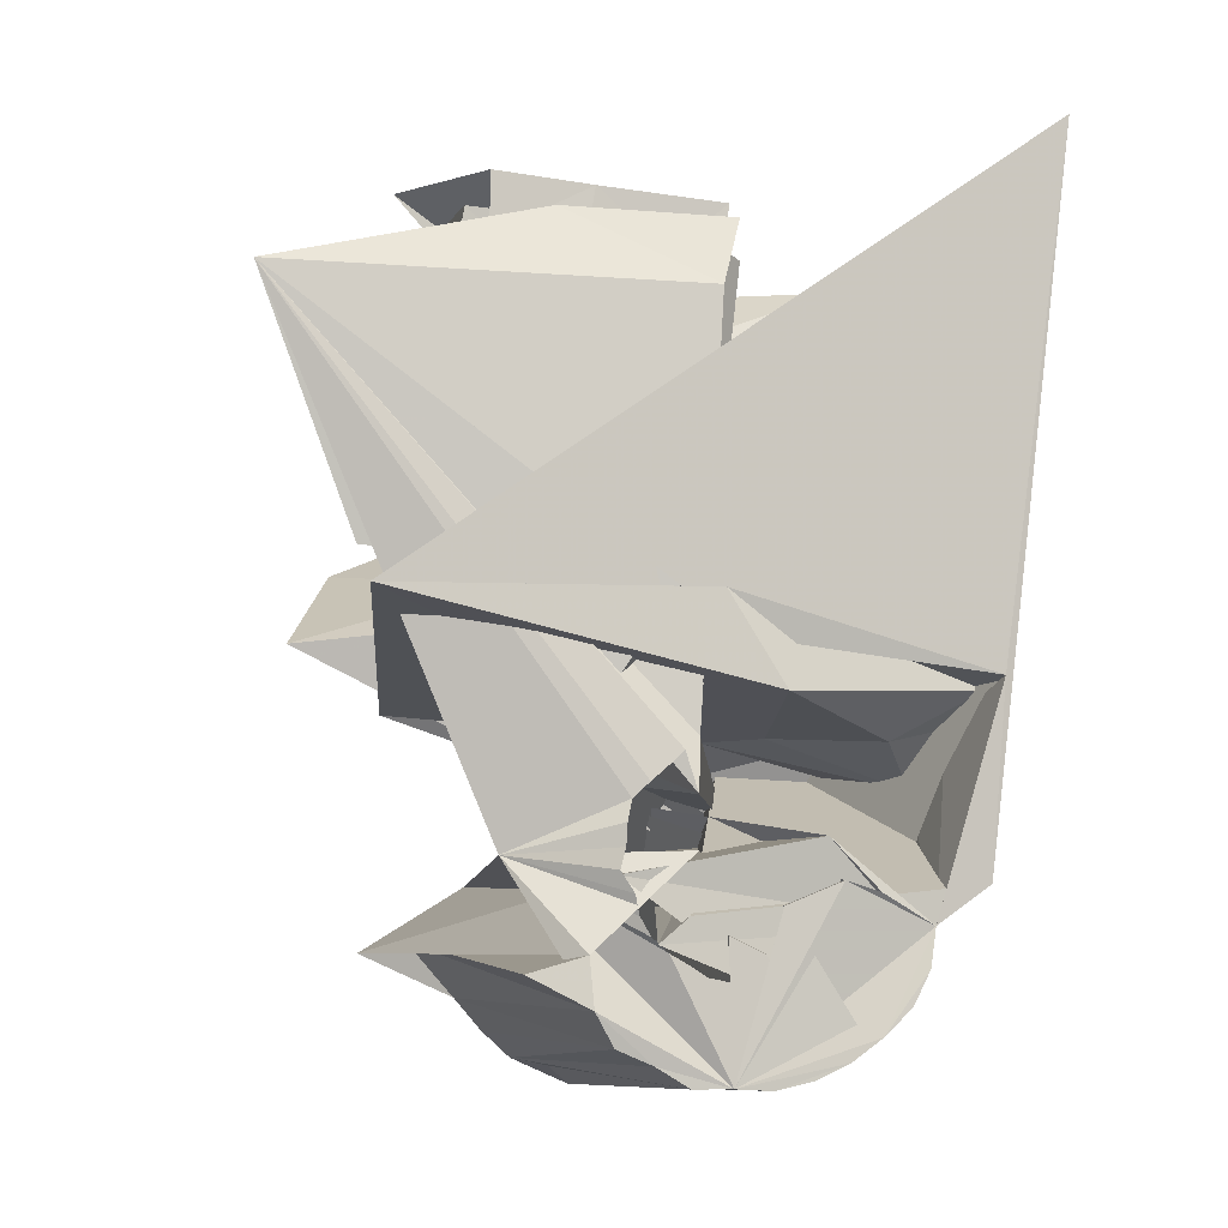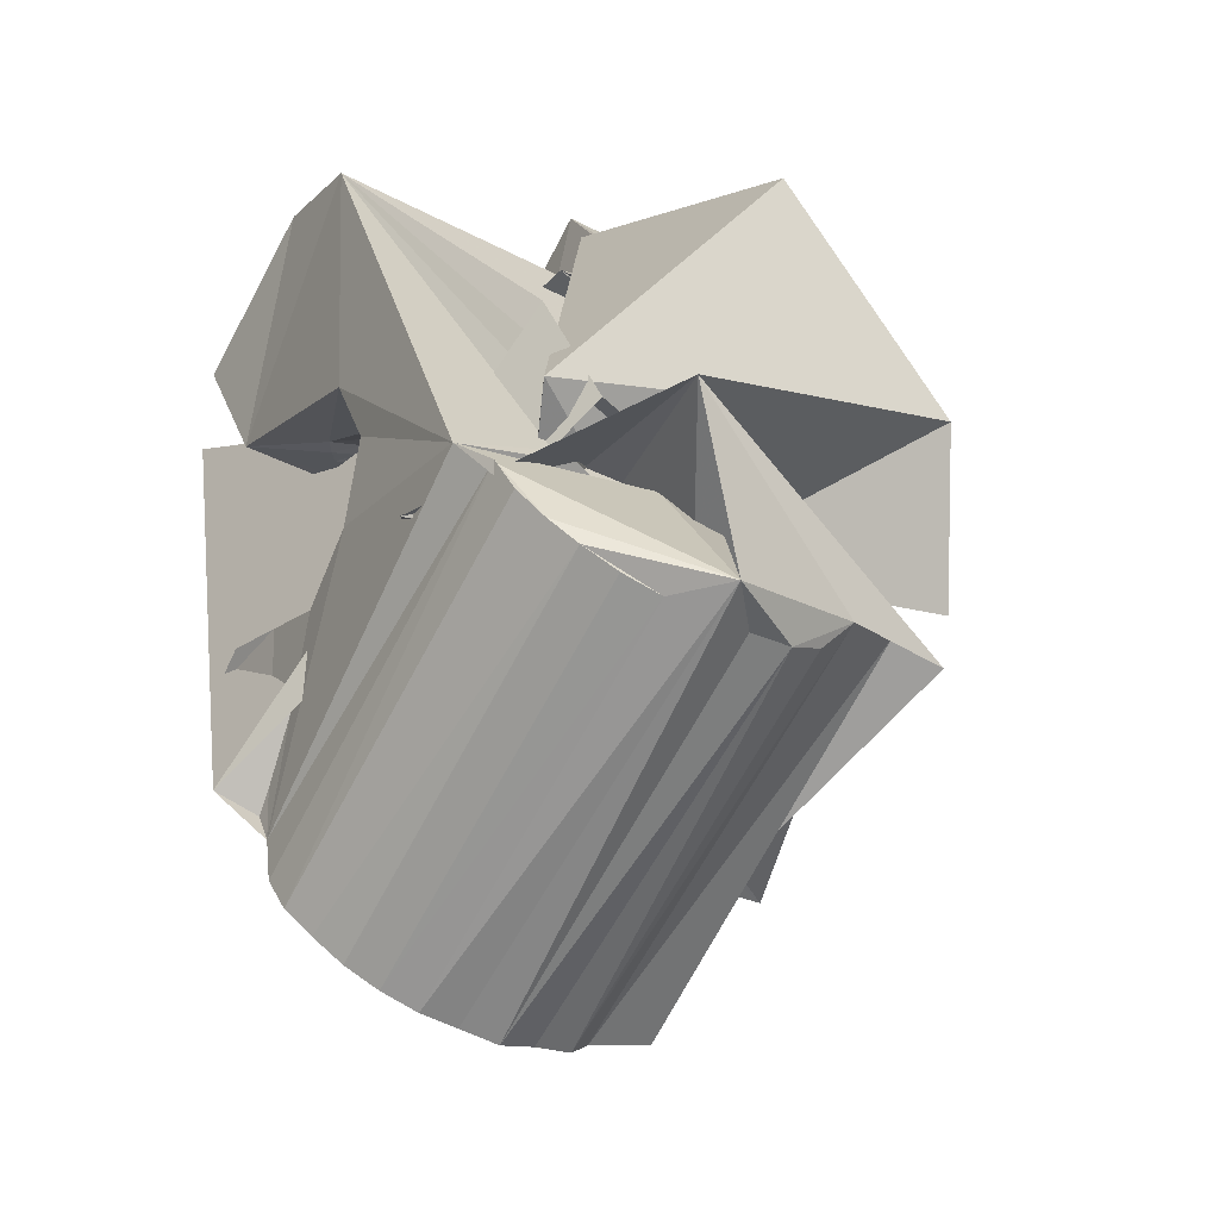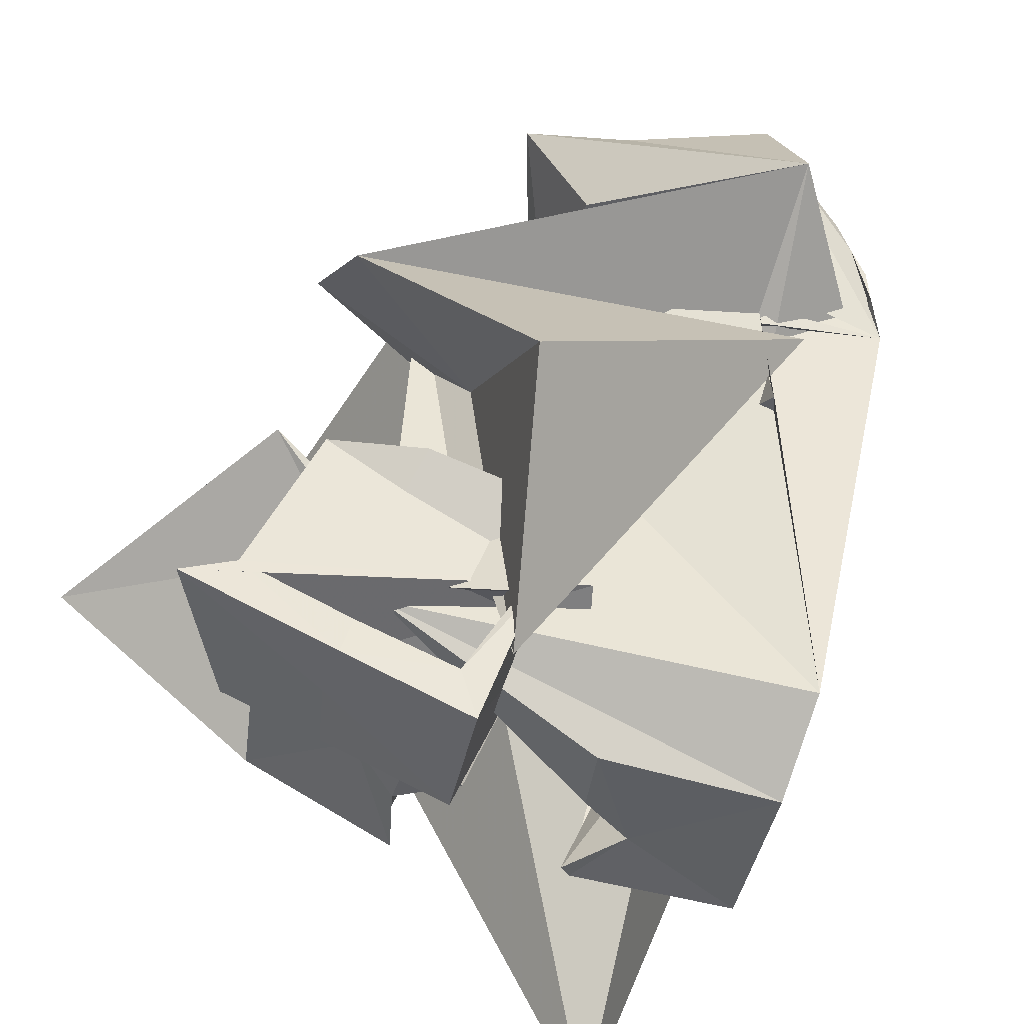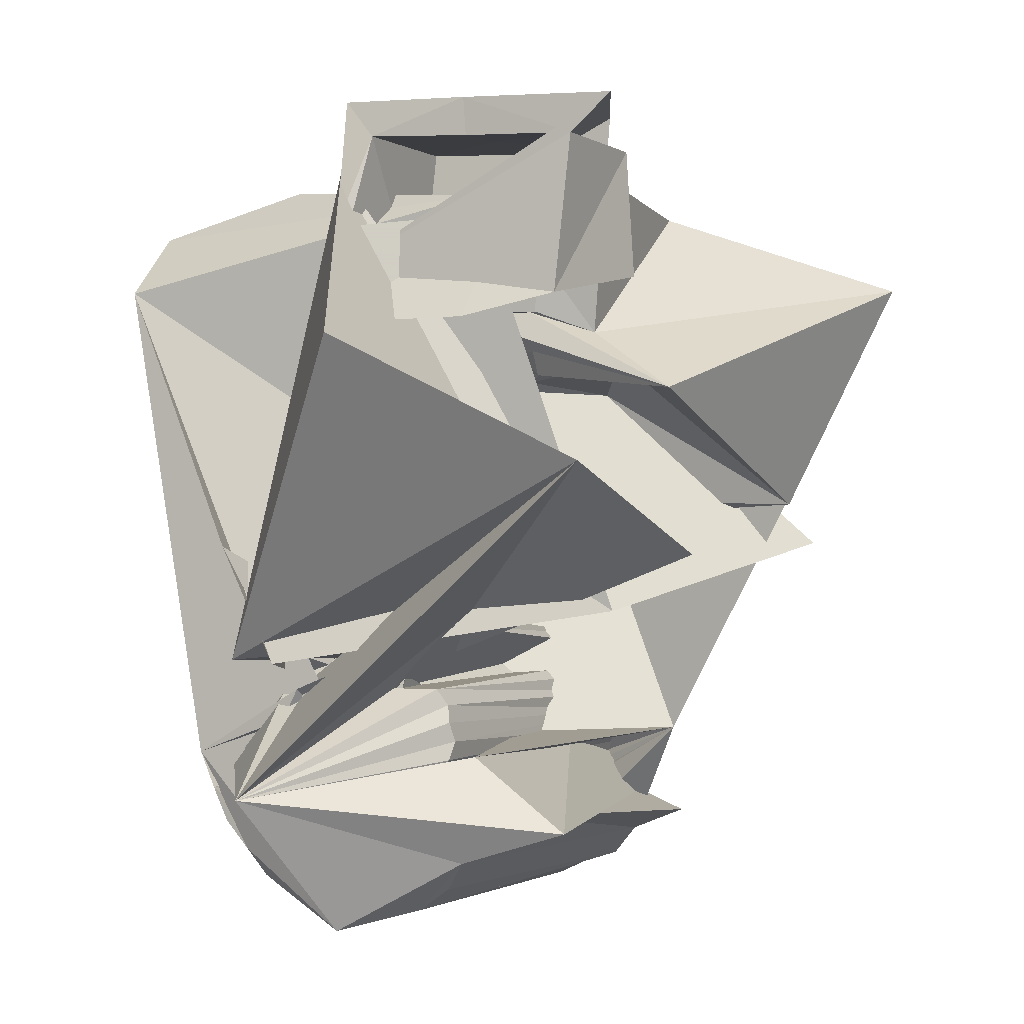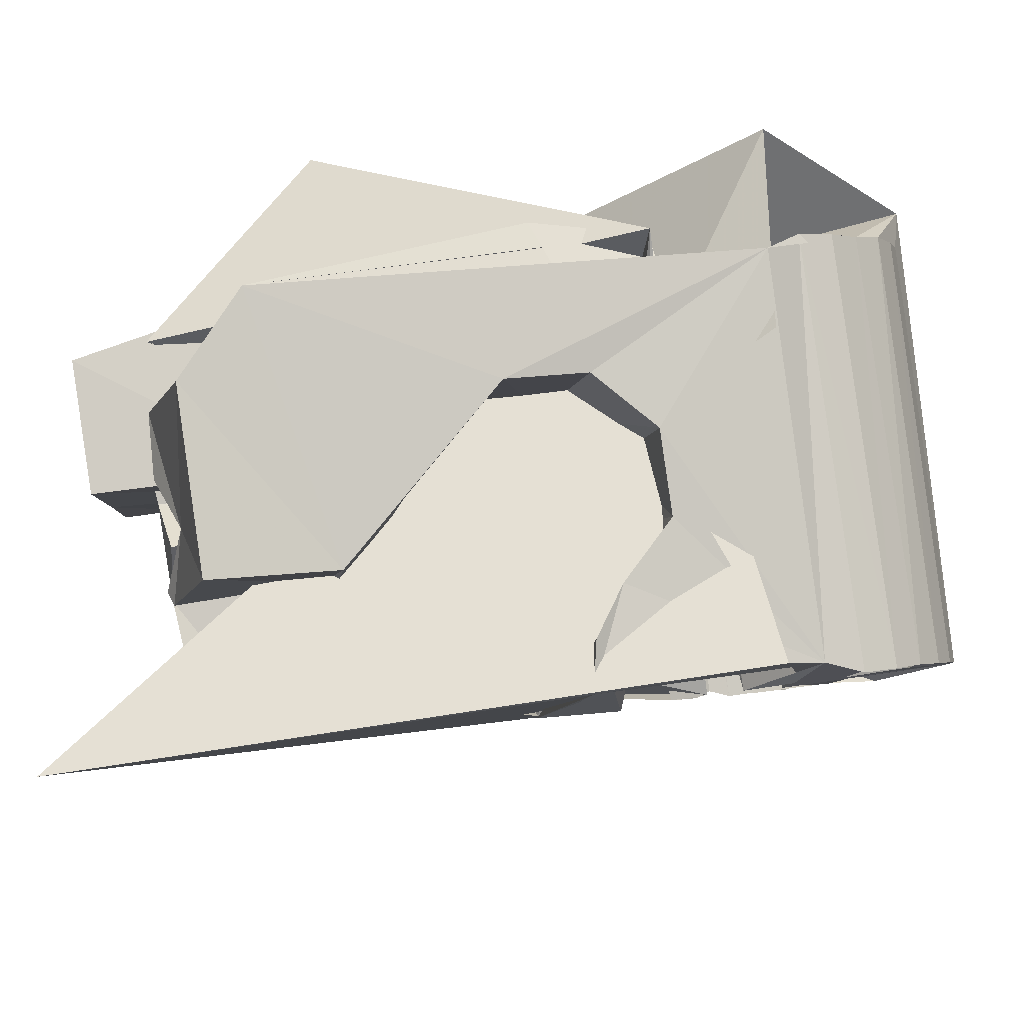
<metadata>
{"format":"obj","ext":"obj","renderer":"f3d","projection":"perspective","resolution":1024,"background":"white","views":[{"elev":-14.0,"azim":-33.4,"up":"+Z"},{"elev":-56.6,"azim":136.3,"up":"+Z"},{"elev":35.1,"azim":23.2,"up":"+Y"},{"elev":6.4,"azim":-169.4,"up":"+Z"},{"elev":-21.1,"azim":91.0,"up":"+Y"}]}
</metadata>
<code>
v -0.09726 -0.009912 0.04494
v -0.05283 -0.01306 -0.04718
v -0.04202 0.009752 0.07929
v -0.04983 -0.02443 0.05935
v -0.028 -0.03288 -0.04693
v 0.01394 -0.000447 0.04878
v -0.044 -0.02592 -0.06379
v -0.07699 -0.008579 0.001187
v -0.03328 -0.03575 -0.005212
v -0.05368 -0.02238 -0.0671
v -0.0462 0.03751 0.08301
v -0.007203 -0.005814 -0.01296
v -0.04569 0.01236 0.07255
v 0.01431 0.02655 0.04621
v -0.04796 0.01675 0.04823
v -0.04301 -0.02588 -0.07243
v -0.04137 0.01113 0.06758
v -0.0565 0.02919 0.02744
v -0.03949 0.01235 0.03713
v 0.01956 1e-06 -0.01965
v -0.03944 -0.02938 -0.04691
v -0.04003 -0.02857 -0.05047
v -0.03952 -0.0299 -0.04303
v -0.03846 0.03653 0.0756
v 0.03529 0.01542 -0.04817
v -0.03766 -0.02923 -0.05407
v -0.03825 -0.02929 -0.0391
v -0.03885 -0.02519 -0.07794
v -0.03657 0.04337 0.04582
v -0.03627 -0.02838 -0.05741
v -0.04226 0.03174 -8.3e-05
v -0.03611 -0.03135 -0.03647
v -0.03635 -0.02638 0.02202
v -0.0628 0.04289 -0.003019
v -0.04165 -0.009652 0.03032
v -0.03433 -0.02886 -0.06066
v -0.03267 -0.03268 -0.0331
v -0.03726 -0.02656 -0.000736
v -0.04422 0.06314 0.01619
v -0.03239 -0.02665 -0.08039
v -0.03462 -0.000909 0.02874
v 0.02017 0.06391 -0.04871
v -0.03138 -0.02937 -0.06301
v -0.03092 -0.03337 -0.03114
v -0.02255 0.04931 -0.0418
v -0.02658 0.003908 0.02799
v -0.04072 0.05556 -0.05441
v -0.02812 -0.03005 -0.06468
v -0.02765 0.009478 0.05246
v -0.0281 -0.03317 -0.03803
v -0.02898 -0.00361 0.03082
v -0.0271 0.01047 0.04112
v -0.02711 0.02051 -0.005813
v -0.02558 0.00449 0.03289
v -0.02631 -0.02788 -0.08371
v -0.03227 0.05286 -0.05204
v -0.02593 0.009453 0.04092
v -0.02385 -0.000797 0.02836
v -0.02284 -0.009408 0.02563
v -0.02486 -0.0307 -0.06652
v -0.02663 -0.03141 -0.0282
v -0.02444 -0.008383 0.06349
v -0.02435 0.006102 0.06796
v -0.02682 -0.03941 0.04564
v -0.0225 0.000927 0.03182
v -0.02347 0.004745 0.0366
v -0.02315 0.004669 0.07882
v -0.02399 0.03645 0.01191
v -0.02464 0.02204 0.05677
v -0.02113 0.05477 -0.06114
v -0.02114 0.02494 0.04809
v -0.0214 0.01707 0.08004
v -0.02127 0.001912 0.03502
v -0.0212 -0.03164 -0.0671
v -0.02445 0.02592 0.06094
v -0.02099 0.02112 0.07445
v -0.02096 0.005563 0.0398
v -0.01873 -0.003454 0.03061
v -0.01879 0.04324 0.0412
v -0.01953 -0.02988 -0.08349
v -0.01951 -0.0339 0.06063
v -0.01934 0.003344 0.03728
v -0.01909 -0.003812 0.03431
v -0.01914 -0.0166 -0.008698
v -0.01663 0.04459 -0.03633
v -0.01961 -0.02332 0.004491
v -0.01648 -0.02117 0.01153
v -0.01766 0.04418 -0.04003
v -0.01608 0.04313 -0.03322
v -0.01801 -0.002015 0.03582
v -0.0222 -0.03244 -0.05984
v -0.01676 0.04564 -0.04342
v -0.01724 0.005057 0.03913
v -0.01393 0.04348 -0.0301
v -0.01712 0.03033 0.0754
v -0.01767 0.05069 -0.06724
v -0.01649 0.00011 0.03665
v -0.01639 0.02912 0.08271
v -0.01605 -0.006374 -0.02043
v -0.01517 0.04533 -0.04667
v -0.005133 0.04199 -0.03051
v -0.01921 -0.01324 0.03868
v -0.0151 0.002199 0.03765
v -0.01665 -0.01742 0.06473
v -0.01597 -0.03378 -0.06246
v -0.01365 0.00438 0.03845
v -0.01058 -0.003946 0.03345
v -0.01419 0.04127 -0.05011
v -0.01295 -0.03163 -0.08362
v -0.01617 0.04075 -0.01801
v -0.01292 -0.006187 0.03739
v -0.01225 -0.003906 0.03763
v -0.0453 0.01967 -0.01486
v -0.01158 -0.001512 0.03797
v -0.01202 0.04994 -0.07182
v -0.0109 0.000894 0.03828
v -0.0813 -0.02129 -0.008298
v -0.00997 0.04549 -0.05174
v -0.006038 -0.03479 -0.07471
v -0.01023 0.003279 0.03864
v -0.02058 0.01429 -0.02081
v -0.009923 0.004191 0.03997
v -0.01015 0.004031 0.04105
v -0.009966 3.7e-05 0.0675
v -0.009469 0.005819 0.04021
v -0.008953 0.002366 0.06806
v 0.02749 -0.0641 0.07954
v -0.006859 0.04473 -0.05375
v -0.000283 -0.03669 -0.07288
v -0.005398 0.02621 -0.0245
v -0.006579 -0.03366 -0.08187
v 0.008783 0.02575 0.06831
v -0.02611 -0.0383 -0.005022
v -0.002797 0.007393 0.0407
v -0.00493 0.000991 0.07235
v -0.005106 0.04799 -0.07303
v 0.0232 -0.04319 -0.04918
v -0.01351 -0.03562 -0.05483
v -0.003709 0.04389 -0.05475
v 0.02814 0.03896 -0.0265
v 0.001057 0.06864 0.03907
v -0.003757 -0.00815 0.04362
v -0.01534 -0.04018 -0.02096
v -0.003149 -0.01122 0.0635
v -0.0285 -0.03118 -0.05711
v -0.004059 -0.03924 -0.05042
v 0.002042 -0.009702 -0.0217
v -0.000723 -0.0357 -0.07887
v -0.03355 -0.02939 -0.06182
v 0.002532 -0.04039 -0.052
v 0.000103 0.04462 -0.05521
v -0.0132 -0.03332 -0.06864
v -0.006884 -0.03889 -0.04345
v 0.000475 0.002923 0.04151
v 0.009732 0.03639 0.03948
v -0.04005 -0.02786 -0.05119
v 0.002401 0.02588 0.07548
v 0.001188 -0.002147 0.07844
v 0.003298 0.0545 -0.07543
v -0.000932 0.005522 -0.02019
v -0.002347 0.04408 -0.05146
v 0.004431 -0.03758 -0.07473
v -0.007209 0.04059 -0.02809
v -0.004262 0.01571 -0.005049
v 0.008275 0.03146 0.05786
v 0.01148 -0.02341 0.03309
v 0.008602 0.04436 -0.07403
v 0.008239 -0.0237 0.03224
v 0.008849 -0.03968 -0.06986
v 0.008345 0.02223 0.08223
v 0.008919 -0.02131 0.03259
v 0.01424 -0.02381 0.03222
v 0.009143 -0.01879 0.03284
v 0.009808 -0.01634 0.03294
v -0.04698 0.0375 -0.01495
v 0.00386 0.01211 0.008892
v 0.006987 0.04245 -0.04115
v 0.01094 -0.01413 0.03362
v 0.01143 -0.04125 -0.06372
v 0.01456 -0.01226 0.03348
v 0.01167 -0.02454 0.03146
v 0.001537 0.01142 0.01901
v 0.0129 -0.0222 0.03088
v 0.01593 -0.0295 0.05935
v 0.01367 -0.04008 -0.05649
v 0.01903 0.0425 -0.02645
v 0.0203 0.04112 -0.06401
v 0.01408 -0.01983 0.03019
v 0.01516 0.0422 -0.0722
v 0.01493 -0.02663 0.06084
v -0.01844 0.003576 0.04587
v 0.01509 -0.02538 0.03066
v 0.01536 -0.01752 0.02967
v 0.01319 -0.02951 -0.02434
v 0.01657 -0.01517 0.02905
v 0.01687 -0.02307 0.02912
v 0.02961 0.03957 -0.004071
v 0.01414 0.03891 -0.04611
v 0.01782 -0.01278 0.02845
v 0.01855 -0.02614 0.02996
v 0.01864 -0.02079 0.02756
v 0.02084 0.03546 -0.02392
v 0.01675 0.03666 -0.04671
v 0.02041 -0.007086 0.06351
v 0.02123 0.04023 -0.06906
v 0.02041 -0.0185 0.026
v 0.02067 -0.00621 0.02055
v 0.02088 -0.02388 0.02747
v 0.01942 0.02951 -0.02941
v 2.9e-05 0.03858 -0.02507
v 0.02294 -0.01496 0.03677
v 0.008764 0.03484 -0.03681
v 0.0157 0.03658 -0.03235
v 0.02218 -0.01621 0.02444
v 0.01855 0.03647 -0.03846
v 0.02319 -0.02165 0.02495
v 0.02297 0.004982 0.06472
v 0.02286 -0.0486 -0.01526
v 0.02397 -0.01387 0.0229
v -0.01789 0.02606 0.06398
v 0.02467 0.007662 -0.002516
v 0.02588 0.03796 -0.06436
v 0.0255 -0.01941 0.02243
v 0.0261 -0.0186 0.05731
v 0.02614 -0.03954 -0.01582
v 0.02704 0.006451 0.003403
v 0.02586 -0.02916 -0.02067
v 0.02718 -0.01732 -0.02946
v 0.02781 -0.01717 0.01991
v 0.03051 0.03618 -0.05942
v 0.03027 -0.01473 0.01766
v 0.03279 -0.002748 -0.02726
v 0.03356 0.0348 -0.05313
v 0.03771 0.02992 -0.04704
v 0.0378 0.005765 -0.0151
v 0.03723 -0.03058 0.02743
v 0.04157 0.002973 9.6e-05
v 0.04446 -0.03487 0.05036
v 0.05335 -0.00229 0.0552
v 0.05549 0.0145 0.04441
f 166 236 238
f 166 238 184
f 164 235 221
f 235 237 221
f 237 226 221
f 226 176 221
f 176 164 221
f 160 232 164
f 232 235 164
f 160 147 228
f 160 228 232
f 172 190 211
f 190 224 211
f 211 191 172
f 211 224 204
f 211 204 191
f 20 113 53
f 113 132 53
f 132 31 53
f 31 25 53
f 25 20 53
f 99 113 12
f 113 20 12
f 99 12 84
f 12 9 84
f 84 9 38
f 9 8 38
f 8 33 38
f 33 86 38
f 86 84 38
f 123 124 142
f 124 144 142
f 142 102 123
f 142 144 104
f 142 104 102
f 104 144 124
f 122 120 106
f 122 106 93
f 35 33 8
f 35 8 18
f 41 35 18
f 46 41 18
f 54 46 18
f 66 54 18
f 77 66 18
f 122 93 77
f 18 122 77
f 86 33 87
f 33 35 59
f 35 51 59
f 51 78 59
f 78 107 59
f 107 87 59
f 87 33 59
f 103 106 116
f 106 120 116
f 103 82 93
f 103 93 106
f 82 66 77
f 82 77 93
f 97 103 114
f 103 116 114
f 97 73 82
f 97 82 103
f 82 73 66
f 73 54 66
f 90 97 112
f 97 114 112
f 90 65 73
f 90 73 97
f 73 65 54
f 65 46 54
f 83 90 111
f 90 112 111
f 83 58 65
f 83 65 90
f 65 58 46
f 58 41 46
f 83 111 107
f 83 107 78
f 58 83 78
f 58 78 51
f 58 51 41
f 51 35 41
f 166 168 181
f 166 181 192
f 231 226 237
f 231 237 236
f 229 231 236
f 223 229 236
f 216 223 236
f 208 216 236
f 200 208 236
f 166 192 200
f 236 166 200
f 176 226 182
f 226 231 207
f 231 219 207
f 219 199 207
f 199 180 207
f 180 182 207
f 182 226 207
f 183 181 171
f 181 168 171
f 183 196 192
f 183 192 181
f 196 208 200
f 196 200 192
f 188 183 173
f 183 171 173
f 188 201 196
f 188 196 183
f 196 201 208
f 201 216 208
f 193 188 174
f 188 173 174
f 193 206 201
f 193 201 188
f 201 206 216
f 206 223 216
f 195 193 178
f 193 174 178
f 195 214 206
f 195 206 193
f 206 214 223
f 214 229 223
f 195 178 180
f 195 180 199
f 214 195 199
f 214 199 219
f 214 219 229
f 219 231 229
f 19 52 57
f 52 125 57
f 125 122 57
f 122 18 57
f 18 19 57
f 171 168 166
f 117 133 143
f 204 217 220
f 117 143 147
f 191 204 220
f 191 220 175
f 173 171 166
f 174 173 166
f 178 174 166
f 180 178 166
f 184 190 172
f 166 184 172
f 180 166 172
f 180 172 191
f 182 180 191
f 117 147 160
f 182 191 175
f 176 182 175
f 164 176 175
f 160 164 175
f 175 117 160
f 227 225 218
f 227 218 185
f 228 227 185
f 239 238 236
f 232 228 185
f 240 239 236
f 240 236 237
f 232 185 234
f 235 232 234
f 234 240 237
f 237 235 234
f 161 151 91
f 151 74 91
f 91 105 163
f 91 163 161
f 105 119 177
f 105 177 163
f 119 129 187
f 119 187 177
f 129 138 198
f 129 198 187
f 138 146 203
f 138 203 198
f 146 150 210
f 146 210 203
f 150 153 210
f 153 213 210
f 153 156 213
f 156 215 213
f 156 152 212
f 156 212 215
f 152 149 212
f 149 209 212
f 149 145 209
f 145 202 209
f 145 137 197
f 145 197 202
f 137 127 186
f 137 186 197
f 127 117 175
f 127 175 186
f 130 140 50
f 140 61 50
f 50 44 121
f 50 121 130
f 44 37 110
f 44 110 121
f 37 32 101
f 37 101 110
f 32 27 94
f 32 94 101
f 27 23 94
f 23 89 94
f 23 21 89
f 21 85 89
f 21 22 88
f 21 88 85
f 22 26 92
f 22 92 88
f 26 30 100
f 26 100 92
f 30 36 108
f 30 108 100
f 36 43 108
f 43 118 108
f 43 48 118
f 48 128 118
f 48 60 139
f 48 139 128
f 60 74 139
f 74 151 139
f 233 234 185
f 233 185 179
f 179 169 233
f 169 230 233
f 169 162 222
f 169 222 230
f 162 148 205
f 162 205 222
f 148 131 189
f 148 189 205
f 131 109 167
f 131 167 189
f 109 80 159
f 109 159 167
f 80 55 159
f 55 136 159
f 55 40 115
f 55 115 136
f 40 28 115
f 28 96 115
f 28 16 70
f 28 70 96
f 16 10 56
f 16 56 70
f 10 7 56
f 7 47 56
f 7 5 47
f 5 45 47
f 5 2 45
f 2 42 45
f 132 141 68
f 141 39 68
f 39 34 68
f 34 31 68
f 31 132 68
f 39 141 140
f 175 220 240
f 159 136 115
f 205 189 167
f 47 45 42
f 70 56 47
f 70 47 42
f 233 230 222
f 115 96 70
f 159 115 70
f 159 70 42
f 205 167 159
f 234 233 222
f 222 205 159
f 234 222 159
f 39 140 130
f 39 130 121
f 42 39 121
f 42 121 110
f 42 110 101
f 42 101 94
f 42 94 89
f 42 89 85
f 42 85 88
f 42 88 92
f 42 92 100
f 42 100 108
f 159 42 108
f 159 108 118
f 159 118 128
f 159 128 139
f 159 139 151
f 159 151 161
f 159 161 163
f 159 163 177
f 234 159 177
f 234 177 187
f 234 187 198
f 234 198 203
f 234 203 210
f 234 210 213
f 234 213 215
f 234 215 212
f 240 234 212
f 186 175 240
f 197 186 240
f 202 197 240
f 209 202 240
f 212 209 240
f 225 227 194
f 227 228 194
f 228 147 194
f 147 143 194
f 143 225 194
f 218 225 133
f 225 143 133
f 49 52 19
f 17 63 67
f 6 49 19
f 17 67 3
f 6 19 17
f 17 3 6
f 67 63 126
f 125 52 49
f 158 67 126
f 125 49 154
f 126 125 154
f 126 154 158
f 170 98 72
f 98 11 72
f 11 3 72
f 3 67 72
f 67 158 72
f 158 170 72
f 29 79 75
f 29 75 14
f 98 95 24
f 11 98 24
f 24 29 14
f 14 11 24
f 157 95 98
f 75 79 155
f 157 98 170
f 165 75 155
f 165 155 157
f 170 165 157
f 135 13 76
f 13 24 76
f 24 95 76
f 95 157 76
f 157 135 76
f 134 15 13
f 13 135 134
f 13 15 29
f 13 29 24
f 15 134 71
f 134 155 71
f 155 79 71
f 79 29 71
f 29 15 71
f 134 135 157
f 134 157 155
f 165 170 154
f 170 158 154
f 14 75 69
f 75 165 69
f 165 154 69
f 154 49 69
f 49 6 69
f 6 14 69
f 11 14 3
f 14 6 3
f 224 190 184
f 217 204 224
f 224 184 238
f 239 217 224
f 224 238 239
f 4 81 62
f 81 104 62
f 104 124 62
f 124 126 62
f 126 63 62
f 63 17 62
f 17 4 62
f 218 133 117
f 61 64 1
f 40 55 80
f 109 131 148
f 2 5 7
f 7 10 16
f 2 7 16
f 162 169 179
f 16 28 40
f 16 40 80
f 2 16 80
f 80 109 148
f 162 179 185
f 80 148 162
f 80 162 185
f 218 117 127
f 218 127 137
f 185 218 137
f 185 137 145
f 185 145 149
f 185 149 152
f 185 152 156
f 185 156 153
f 185 153 150
f 185 150 146
f 80 185 146
f 80 146 138
f 80 138 129
f 80 129 119
f 80 119 105
f 80 105 91
f 80 91 74
f 80 74 60
f 80 60 48
f 80 48 43
f 2 80 43
f 2 43 36
f 2 36 30
f 2 30 26
f 2 26 22
f 2 22 21
f 2 21 23
f 2 23 27
f 1 2 27
f 50 61 1
f 44 50 1
f 37 44 1
f 32 37 1
f 27 32 1
f 116 120 122
f 140 141 132
f 104 81 64
f 140 132 113
f 102 104 64
f 102 64 61
f 114 116 122
f 112 114 122
f 111 112 122
f 107 111 122
f 126 124 123
f 125 126 123
f 122 125 123
f 107 122 123
f 107 123 102
f 87 107 102
f 140 113 99
f 87 102 61
f 86 87 61
f 84 86 61
f 99 84 61
f 61 140 99
f 25 31 34
f 4 17 19
f 1 4 19
f 25 34 39
f 25 39 42
f 20 25 42
f 12 20 42
f 12 42 2
f 9 12 2
f 9 2 1
f 1 19 18
f 1 18 8
f 1 8 9
f 240 220 239
f 220 217 239
f 81 4 64
f 4 1 64

</code>
